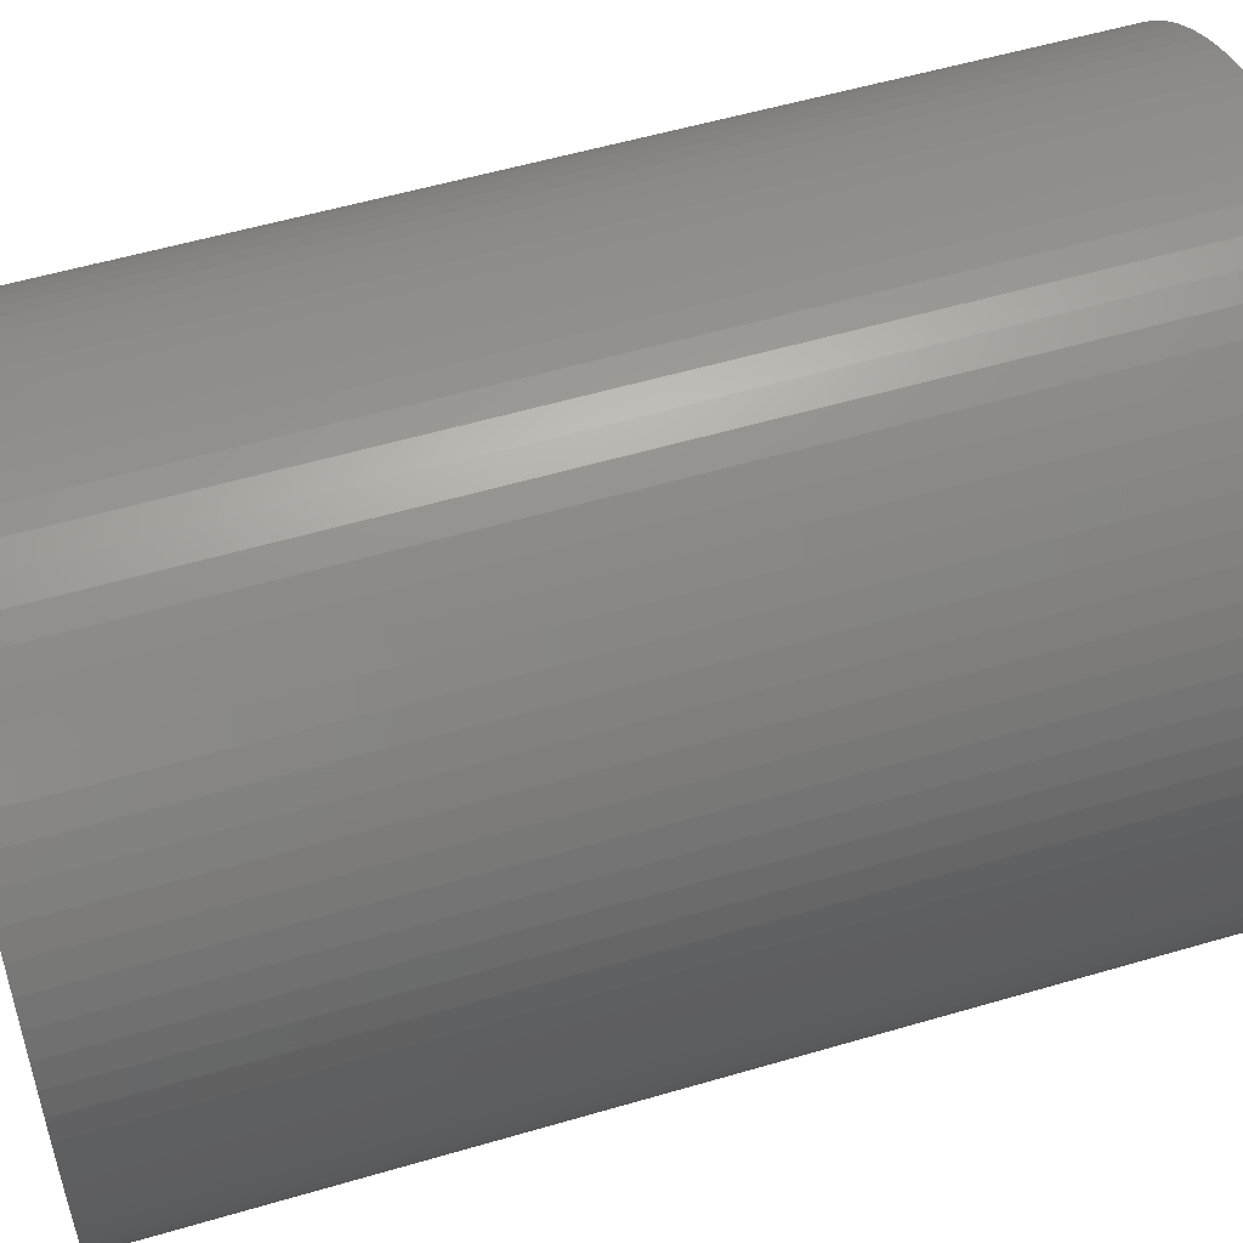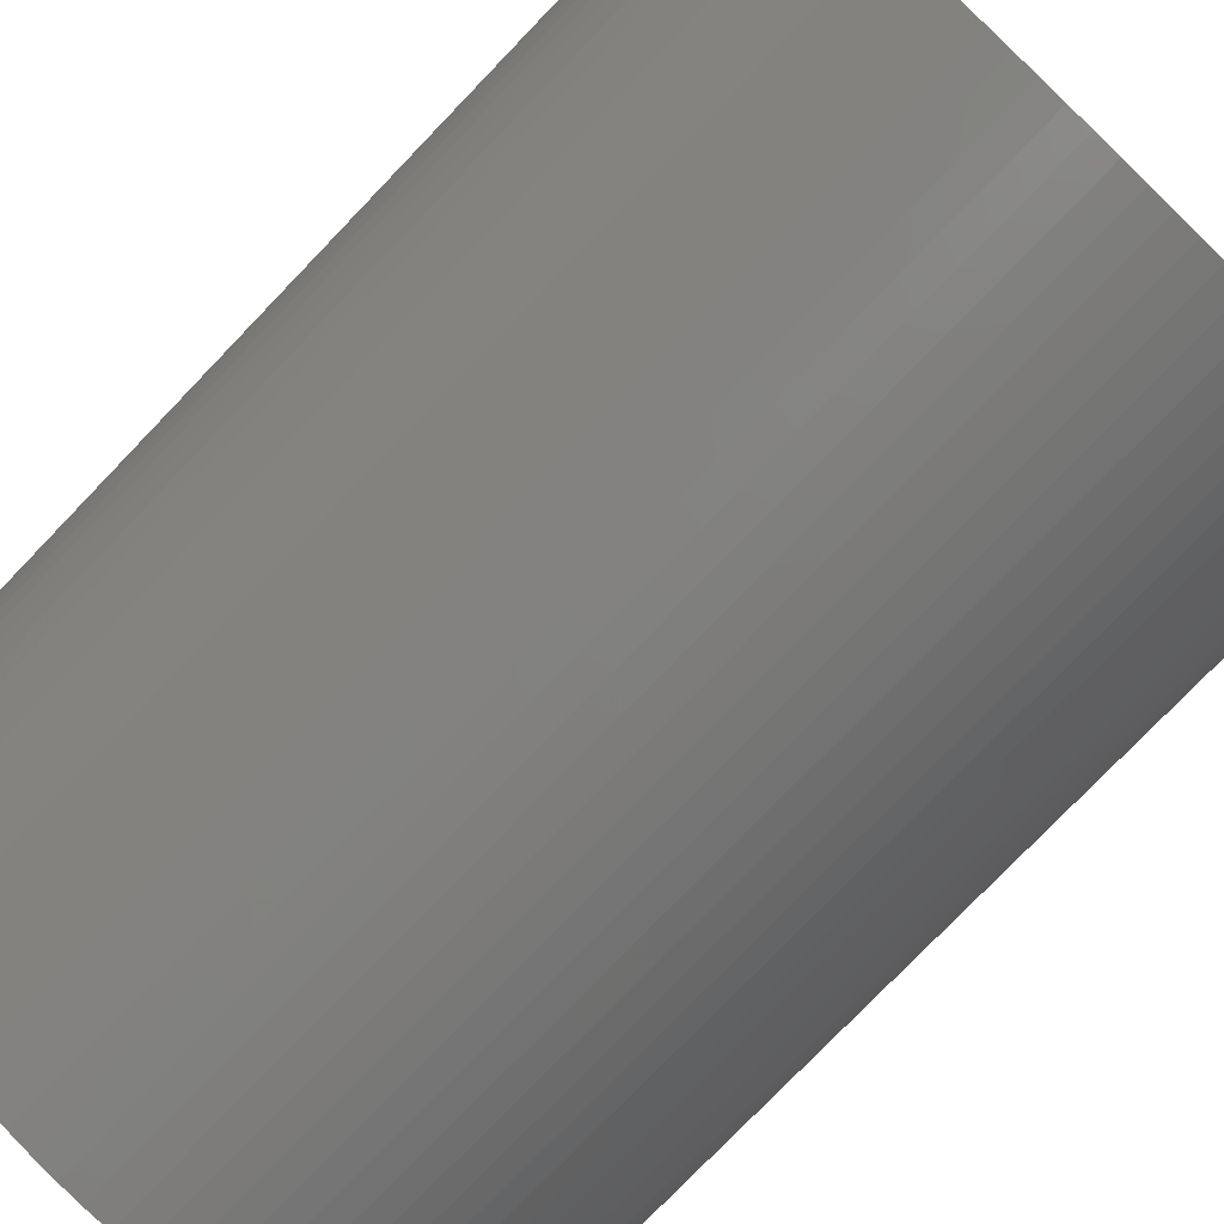
<metadata>
{"format":"stl","ext":"stl","renderer":"f3d","projection":"perspective","resolution":1024,"background":"white","views":[{"elev":54.8,"azim":-107.3,"up":"+Y"},{"elev":-77.5,"azim":-43.9,"up":"+Y"}]}
</metadata>
<code>
# stl→obj: 372 verts, 740 faces
v 5.485 -0 16
v 2.742 4.75 16
v 5.485 -0 0
v 2.742 4.75 0
v 2.742 -4.75 16
v 2.742 -4.75 0
v -2.742 -4.75 16
v -2.742 -4.75 0
v -5.485 -0 16
v -5.485 -0 0
v -2.742 4.75 16
v -2.742 4.75 0
v -1.125e-15 18.38 0
v 1.311 18.33 0
v 2.615 18.19 0
v -16.13 8.806 0
v -15.46 9.934 0
v -14.71 11.01 0
v -16.13 -8.806 0
v -16.71 -7.633 0
v -17.22 -6.421 0
v -1.125e-15 -18.38 0
v -1.311 -18.33 0
v -2.615 -18.19 0
v 16.13 -8.806 0
v 15.46 -9.934 0
v 14.71 -11.01 0
v 16.13 8.806 0
v 16.71 7.633 0
v 17.22 6.421 0
v 18.33 1.311 0
v 18.38 -0 0
v 18.33 -1.311 0
v 18.19 -2.615 0
v 17.96 -3.906 0
v 17.63 -5.177 0
v 17.22 -6.421 0
v 16.71 -7.633 0
v 13.89 -12.03 0
v 12.99 -12.99 0
v 12.03 -13.89 0
v 11.01 -14.71 0
v 9.934 -15.46 0
v 8.806 -16.13 0
v 7.633 -16.71 0
v 6.421 -17.22 0
v 5.177 -17.63 0
v 3.906 -17.96 0
v 2.615 -18.19 0
v 1.311 -18.33 0
v -3.906 -17.96 0
v -5.177 -17.63 0
v -6.421 -17.22 0
v -7.633 -16.71 0
v -8.806 -16.13 0
v -9.934 -15.46 0
v -11.01 -14.71 0
v -12.03 -13.89 0
v -12.99 -12.99 0
v -13.89 -12.03 0
v -14.71 -11.01 0
v -15.46 -9.934 0
v -17.63 -5.177 0
v -17.96 -3.906 0
v -18.19 -2.615 0
v -18.33 -1.311 0
v -18.38 -0 0
v -18.33 1.311 0
v -18.19 2.615 0
v -17.96 3.906 0
v -17.63 5.177 0
v -17.22 6.421 0
v -16.71 7.633 0
v -13.89 12.03 0
v -12.99 12.99 0
v -12.03 13.89 0
v -11.01 14.71 0
v -9.934 15.46 0
v -8.806 16.13 0
v -7.633 16.71 0
v -6.421 17.22 0
v -5.177 17.63 0
v -3.906 17.96 0
v -2.615 18.19 0
v -1.311 18.33 0
v 3.906 17.96 0
v 5.177 17.63 0
v 6.421 17.22 0
v 7.633 16.71 0
v 8.806 16.13 0
v 9.934 15.46 0
v 11.01 14.71 0
v 12.03 13.89 0
v 12.99 12.99 0
v 13.89 12.03 0
v 14.71 11.01 0
v 15.46 9.934 0
v 17.63 5.177 0
v 17.96 3.906 0
v 18.19 2.615 0
v 1.05 12.86 31.75
v -1.05 12.86 31.75
v 3.87 10.04 31.75
v -3.87 10.04 31.75
v -4.784 -9.641 31.75
v -4.784 9.641 31.75
v -5.657 -9.156 31.75
v -5.657 9.156 31.75
v -6.481 -8.593 31.75
v -6.481 8.593 31.75
v -7.249 -7.955 31.75
v -7.249 7.955 31.75
v -7.955 -7.249 31.75
v -7.955 7.249 31.75
v -8.593 -6.481 31.75
v -8.593 6.481 31.75
v -9.156 -5.657 31.75
v -9.156 5.657 31.75
v -9.641 -4.784 31.75
v -9.641 4.784 31.75
v -10.04 -3.87 31.75
v -10.04 3.87 31.75
v -12.86 1.05 31.75
v -12.86 -1.05 31.75
v -3.87 -10.04 31.75
v 4.784 9.641 31.75
v 3.87 -10.04 31.75
v 4.784 -9.641 31.75
v -1.05 -12.86 31.75
v 1.05 -12.86 31.75
v 5.657 9.156 31.75
v 5.657 -9.156 31.75
v 6.481 8.593 31.75
v 6.481 -8.593 31.75
v 7.249 7.955 31.75
v 7.249 -7.955 31.75
v 7.955 7.249 31.75
v 7.955 -7.249 31.75
v 8.593 6.481 31.75
v 8.593 -6.481 31.75
v 9.156 5.657 31.75
v 9.156 -5.657 31.75
v 9.641 4.784 31.75
v 9.641 -4.784 31.75
v 10.04 3.87 31.75
v 10.04 -3.87 31.75
v 12.86 -1.05 31.75
v 12.86 1.05 31.75
v 1.05 12.86 52.75
v 3.87 10.04 52.75
v -1.05 12.86 52.75
v -3.87 10.04 52.75
v -10.04 3.87 52.75
v -9.641 4.784 52.75
v -9.156 5.657 52.75
v -8.593 6.481 52.75
v -7.955 7.249 52.75
v -7.249 7.955 52.75
v -6.481 8.593 52.75
v -5.657 9.156 52.75
v -4.784 9.641 52.75
v -12.86 1.05 52.75
v -12.86 -1.05 52.75
v -10.04 -3.87 52.75
v -3.87 -10.04 52.75
v -4.784 -9.641 52.75
v -5.657 -9.156 52.75
v -6.481 -8.593 52.75
v -7.249 -7.955 52.75
v -7.955 -7.249 52.75
v -8.593 -6.481 52.75
v -9.156 -5.657 52.75
v -9.641 -4.784 52.75
v -1.05 -12.86 52.75
v 1.05 -12.86 52.75
v 3.87 -10.04 52.75
v 10.04 -3.87 52.75
v 9.641 -4.784 52.75
v 9.156 -5.657 52.75
v 8.593 -6.481 52.75
v 7.955 -7.249 52.75
v 7.249 -7.955 52.75
v 6.481 -8.593 52.75
v 5.657 -9.156 52.75
v 4.784 -9.641 52.75
v 12.86 -1.05 52.75
v 12.86 1.05 52.75
v 10.04 3.87 52.75
v 4.784 9.641 52.75
v 5.657 9.156 52.75
v 6.481 8.593 52.75
v 7.249 7.955 52.75
v 7.955 7.249 52.75
v 8.593 6.481 52.75
v 9.156 5.657 52.75
v 9.641 4.784 52.75
v 18.33 1.311 26.38
v 18.38 -0 26.38
v 18.33 -1.311 26.38
v 18.19 -2.615 26.38
v 17.96 -3.906 26.38
v 17.63 -5.177 26.38
v 17.22 -6.421 26.38
v 16.71 -7.633 26.38
v 16.13 -8.806 26.38
v 15.46 -9.934 26.38
v 14.71 -11.01 26.38
v 13.89 -12.03 26.38
v 12.99 -12.99 26.38
v 12.03 -13.89 26.38
v 11.01 -14.71 26.38
v 9.934 -15.46 26.38
v 8.806 -16.13 26.38
v 7.633 -16.71 26.38
v 6.421 -17.22 26.38
v 5.177 -17.63 26.38
v 3.906 -17.96 26.38
v 2.615 -18.19 26.38
v 1.311 -18.33 26.38
v -2.955e-15 -18.38 26.38
v -1.311 -18.33 26.38
v -2.615 -18.19 26.38
v -3.906 -17.96 26.38
v -5.177 -17.63 26.38
v -6.421 -17.22 26.38
v -7.633 -16.71 26.38
v -8.806 -16.13 26.38
v -9.934 -15.46 26.38
v -11.01 -14.71 26.38
v -12.03 -13.89 26.38
v -12.99 -12.99 26.38
v -13.89 -12.03 26.38
v -14.71 -11.01 26.38
v -15.46 -9.934 26.38
v -16.13 -8.806 26.38
v -16.71 -7.633 26.38
v -17.22 -6.421 26.38
v -17.63 -5.177 26.38
v -17.96 -3.906 26.38
v -18.19 -2.615 26.38
v -18.33 -1.311 26.38
v -18.38 -0 26.38
v -18.33 1.311 26.38
v -18.19 2.615 26.38
v -17.96 3.906 26.38
v -17.63 5.177 26.38
v -17.22 6.421 26.38
v -16.71 7.633 26.38
v -16.13 8.806 26.38
v -15.46 9.934 26.38
v -14.71 11.01 26.38
v -13.89 12.03 26.38
v -12.99 12.99 26.38
v -12.03 13.89 26.38
v -11.01 14.71 26.38
v -9.934 15.46 26.38
v -8.806 16.13 26.38
v -7.633 16.71 26.38
v -6.421 17.22 26.38
v -5.177 17.63 26.38
v -3.906 17.96 26.38
v -2.615 18.19 26.38
v -1.311 18.33 26.38
v -2.955e-15 18.38 26.38
v 1.311 18.33 26.38
v 2.615 18.19 26.38
v 3.906 17.96 26.38
v 5.177 17.63 26.38
v 6.421 17.22 26.38
v 7.633 16.71 26.38
v 8.806 16.13 26.38
v 9.934 15.46 26.38
v 11.01 14.71 26.38
v 12.03 13.89 26.38
v 12.99 12.99 26.38
v 13.89 12.03 26.38
v 14.71 11.01 26.38
v 15.46 9.934 26.38
v 16.13 8.806 26.38
v 16.71 7.633 26.38
v 17.22 6.421 26.38
v 17.63 5.177 26.38
v 17.96 3.906 26.38
v 18.19 2.615 26.38
v -18.33 1.311 52.75
v -18.38 -0 52.75
v -18.33 -1.311 52.75
v -18.19 -2.615 52.75
v -17.96 -3.906 52.75
v -17.63 -5.177 52.75
v -17.22 -6.421 52.75
v -16.71 -7.633 52.75
v -16.13 -8.806 52.75
v -15.46 -9.934 52.75
v -14.71 -11.01 52.75
v -13.89 -12.03 52.75
v -12.99 -12.99 52.75
v -12.03 -13.89 52.75
v -11.01 -14.71 52.75
v -9.934 -15.46 52.75
v -8.806 -16.13 52.75
v -7.633 -16.71 52.75
v -6.421 -17.22 52.75
v -5.177 -17.63 52.75
v -3.906 -17.96 52.75
v -2.615 -18.19 52.75
v -1.311 -18.33 52.75
v 1.125e-15 -18.38 52.75
v 1.311 -18.33 52.75
v 2.615 -18.19 52.75
v 3.906 -17.96 52.75
v 5.177 -17.63 52.75
v 6.421 -17.22 52.75
v 7.633 -16.71 52.75
v 8.806 -16.13 52.75
v 9.934 -15.46 52.75
v 11.01 -14.71 52.75
v 12.03 -13.89 52.75
v 12.99 -12.99 52.75
v 13.89 -12.03 52.75
v 14.71 -11.01 52.75
v 15.46 -9.934 52.75
v 16.13 -8.806 52.75
v 16.71 -7.633 52.75
v 17.22 -6.421 52.75
v 17.63 -5.177 52.75
v 17.96 -3.906 52.75
v 18.19 -2.615 52.75
v 18.33 -1.311 52.75
v 18.38 -0 52.75
v 18.33 1.311 52.75
v 18.19 2.615 52.75
v 17.96 3.906 52.75
v 17.63 5.177 52.75
v 17.22 6.421 52.75
v 16.71 7.633 52.75
v 16.13 8.806 52.75
v 15.46 9.934 52.75
v 14.71 11.01 52.75
v 13.89 12.03 52.75
v 12.99 12.99 52.75
v 12.03 13.89 52.75
v 11.01 14.71 52.75
v 9.934 15.46 52.75
v 8.806 16.13 52.75
v 7.633 16.71 52.75
v 6.421 17.22 52.75
v 5.177 17.63 52.75
v 3.906 17.96 52.75
v 2.615 18.19 52.75
v 1.311 18.33 52.75
v 1.125e-15 18.38 52.75
v -1.311 18.33 52.75
v -2.615 18.19 52.75
v -3.906 17.96 52.75
v -5.177 17.63 52.75
v -6.421 17.22 52.75
v -7.633 16.71 52.75
v -8.806 16.13 52.75
v -9.934 15.46 52.75
v -11.01 14.71 52.75
v -12.03 13.89 52.75
v -12.99 12.99 52.75
v -13.89 12.03 52.75
v -14.71 11.01 52.75
v -15.46 9.934 52.75
v -16.13 8.806 52.75
v -16.71 7.633 52.75
v -17.22 6.421 52.75
v -17.63 5.177 52.75
v -17.96 3.906 52.75
v -18.19 2.615 52.75
f 1 2 3
f 3 2 4
f 5 1 6
f 6 1 3
f 7 5 8
f 8 5 6
f 9 7 10
f 10 7 8
f 11 9 12
f 12 9 10
f 2 11 4
f 4 11 12
f 12 13 4
f 4 13 14
f 4 14 15
f 10 16 12
f 12 16 17
f 12 17 18
f 8 19 10
f 10 19 20
f 10 20 21
f 6 22 8
f 8 22 23
f 8 23 24
f 3 25 6
f 6 25 26
f 6 26 27
f 4 28 3
f 3 28 29
f 3 29 30
f 31 32 3
f 3 32 33
f 3 33 34
f 34 35 3
f 3 35 36
f 3 36 37
f 37 38 3
f 3 38 25
f 27 39 6
f 6 39 40
f 6 40 41
f 41 42 6
f 6 42 43
f 6 43 44
f 44 45 6
f 6 45 46
f 6 46 47
f 47 48 6
f 6 48 49
f 6 49 50
f 50 22 6
f 24 51 8
f 8 51 52
f 8 52 53
f 53 54 8
f 8 54 55
f 8 55 56
f 56 57 8
f 8 57 58
f 8 58 59
f 59 60 8
f 8 60 61
f 8 61 62
f 62 19 8
f 21 63 10
f 10 63 64
f 10 64 65
f 65 66 10
f 10 66 67
f 10 67 68
f 68 69 10
f 10 69 70
f 10 70 71
f 71 72 10
f 10 72 73
f 10 73 16
f 18 74 12
f 12 74 75
f 12 75 76
f 76 77 12
f 12 77 78
f 12 78 79
f 79 80 12
f 12 80 81
f 12 81 82
f 82 83 12
f 12 83 84
f 12 84 85
f 85 13 12
f 15 86 4
f 4 86 87
f 4 87 88
f 88 89 4
f 4 89 90
f 4 90 91
f 91 92 4
f 4 92 93
f 4 93 94
f 94 95 4
f 4 95 96
f 4 96 97
f 97 28 4
f 30 98 3
f 3 98 99
f 3 99 100
f 100 31 3
f 101 102 103
f 103 102 104
f 103 104 105
f 105 104 106
f 105 106 107
f 107 106 108
f 107 108 109
f 109 108 110
f 109 110 111
f 111 110 112
f 111 112 113
f 113 112 114
f 113 114 115
f 115 114 116
f 115 116 117
f 117 116 118
f 117 118 119
f 119 118 120
f 119 120 121
f 121 120 122
f 121 122 123
f 123 124 121
f 105 125 103
f 103 125 126
f 126 125 127
f 126 127 128
f 125 129 127
f 127 129 130
f 126 128 131
f 131 128 132
f 131 132 133
f 133 132 134
f 133 134 135
f 135 134 136
f 135 136 137
f 137 136 138
f 137 138 139
f 139 138 140
f 139 140 141
f 141 140 142
f 141 142 143
f 143 142 144
f 143 144 145
f 145 144 146
f 145 146 147
f 147 148 145
f 2 1 11
f 11 1 9
f 9 1 5
f 9 5 7
f 101 103 149
f 149 103 150
f 102 101 151
f 151 101 149
f 104 102 152
f 152 102 151
f 153 122 154
f 154 122 120
f 154 120 155
f 155 120 118
f 155 118 156
f 156 118 116
f 156 116 157
f 157 116 114
f 157 114 158
f 158 114 112
f 158 112 159
f 159 112 110
f 159 110 160
f 160 110 108
f 160 108 161
f 161 108 106
f 161 106 152
f 152 106 104
f 123 122 162
f 162 122 153
f 124 123 163
f 163 123 162
f 121 124 164
f 164 124 163
f 165 125 166
f 166 125 105
f 166 105 167
f 167 105 107
f 167 107 168
f 168 107 109
f 168 109 169
f 169 109 111
f 169 111 170
f 170 111 113
f 170 113 171
f 171 113 115
f 171 115 172
f 172 115 117
f 172 117 173
f 173 117 119
f 173 119 164
f 164 119 121
f 129 125 174
f 174 125 165
f 130 129 175
f 175 129 174
f 127 130 176
f 176 130 175
f 177 146 178
f 178 146 144
f 178 144 179
f 179 144 142
f 179 142 180
f 180 142 140
f 180 140 181
f 181 140 138
f 181 138 182
f 182 138 136
f 182 136 183
f 183 136 134
f 183 134 184
f 184 134 132
f 184 132 185
f 185 132 128
f 185 128 176
f 176 128 127
f 147 146 186
f 186 146 177
f 148 147 187
f 187 147 186
f 145 148 188
f 188 148 187
f 150 103 189
f 189 103 126
f 189 126 190
f 190 126 131
f 190 131 191
f 191 131 133
f 191 133 192
f 192 133 135
f 192 135 193
f 193 135 137
f 193 137 194
f 194 137 139
f 194 139 195
f 195 139 141
f 195 141 196
f 196 141 143
f 196 143 188
f 188 143 145
f 31 197 32
f 32 197 198
f 32 198 33
f 33 198 199
f 33 199 34
f 34 199 200
f 34 200 35
f 35 200 201
f 35 201 36
f 36 201 202
f 36 202 37
f 37 202 203
f 37 203 38
f 38 203 204
f 38 204 25
f 25 204 205
f 25 205 26
f 26 205 206
f 26 206 27
f 27 206 207
f 27 207 39
f 39 207 208
f 39 208 40
f 40 208 209
f 40 209 41
f 41 209 210
f 41 210 42
f 42 210 211
f 42 211 43
f 43 211 212
f 43 212 44
f 44 212 213
f 44 213 45
f 45 213 214
f 45 214 46
f 46 214 215
f 46 215 47
f 47 215 216
f 47 216 48
f 48 216 217
f 48 217 49
f 49 217 218
f 49 218 50
f 50 218 219
f 50 219 22
f 22 219 220
f 22 220 23
f 23 220 221
f 23 221 24
f 24 221 222
f 24 222 51
f 51 222 223
f 51 223 52
f 52 223 224
f 52 224 53
f 53 224 225
f 53 225 54
f 54 225 226
f 54 226 55
f 55 226 227
f 55 227 56
f 56 227 228
f 56 228 57
f 57 228 229
f 57 229 58
f 58 229 230
f 58 230 59
f 59 230 231
f 59 231 60
f 60 231 232
f 60 232 61
f 61 232 233
f 61 233 62
f 62 233 234
f 62 234 19
f 19 234 235
f 19 235 20
f 20 235 236
f 20 236 21
f 21 236 237
f 21 237 63
f 63 237 238
f 63 238 64
f 64 238 239
f 64 239 65
f 65 239 240
f 65 240 66
f 66 240 241
f 66 241 67
f 67 241 242
f 67 242 68
f 68 242 243
f 68 243 69
f 69 243 244
f 69 244 70
f 70 244 245
f 70 245 71
f 71 245 246
f 71 246 72
f 72 246 247
f 72 247 73
f 73 247 248
f 73 248 16
f 16 248 249
f 16 249 17
f 17 249 250
f 17 250 18
f 18 250 251
f 18 251 74
f 74 251 252
f 74 252 75
f 75 252 253
f 75 253 76
f 76 253 254
f 76 254 77
f 77 254 255
f 77 255 78
f 78 255 256
f 78 256 79
f 79 256 257
f 79 257 80
f 80 257 258
f 80 258 81
f 81 258 259
f 81 259 82
f 82 259 260
f 82 260 83
f 83 260 261
f 83 261 84
f 84 261 262
f 84 262 85
f 85 262 263
f 85 263 13
f 13 263 264
f 13 264 14
f 14 264 265
f 14 265 15
f 15 265 266
f 15 266 86
f 86 266 267
f 86 267 87
f 87 267 268
f 87 268 88
f 88 268 269
f 88 269 89
f 89 269 270
f 89 270 90
f 90 270 271
f 90 271 91
f 91 271 272
f 91 272 92
f 92 272 273
f 92 273 93
f 93 273 274
f 93 274 94
f 94 274 275
f 94 275 95
f 95 275 276
f 95 276 96
f 96 276 277
f 96 277 97
f 97 277 278
f 97 278 28
f 28 278 279
f 28 279 29
f 29 279 280
f 29 280 30
f 30 280 281
f 30 281 98
f 98 281 282
f 98 282 99
f 99 282 283
f 99 283 100
f 100 283 284
f 100 284 31
f 31 284 197
f 285 243 286
f 286 243 242
f 286 242 287
f 287 242 241
f 287 241 288
f 288 241 240
f 288 240 289
f 289 240 239
f 289 239 290
f 290 239 238
f 290 238 291
f 291 238 237
f 291 237 292
f 292 237 236
f 292 236 293
f 293 236 235
f 293 235 294
f 294 235 234
f 294 234 295
f 295 234 233
f 295 233 296
f 296 233 232
f 296 232 297
f 297 232 231
f 297 231 298
f 298 231 230
f 298 230 299
f 299 230 229
f 299 229 300
f 300 229 228
f 300 228 301
f 301 228 227
f 301 227 302
f 302 227 226
f 302 226 303
f 303 226 225
f 303 225 304
f 304 225 224
f 304 224 305
f 305 224 223
f 305 223 306
f 306 223 222
f 306 222 307
f 307 222 221
f 307 221 308
f 308 221 220
f 308 220 309
f 309 220 219
f 309 219 310
f 310 219 218
f 310 218 311
f 311 218 217
f 311 217 312
f 312 217 216
f 312 216 313
f 313 216 215
f 313 215 314
f 314 215 214
f 314 214 315
f 315 214 213
f 315 213 316
f 316 213 212
f 316 212 317
f 317 212 211
f 317 211 318
f 318 211 210
f 318 210 319
f 319 210 209
f 319 209 320
f 320 209 208
f 320 208 321
f 321 208 207
f 321 207 322
f 322 207 206
f 322 206 323
f 323 206 205
f 323 205 324
f 324 205 204
f 324 204 325
f 325 204 203
f 325 203 326
f 326 203 202
f 326 202 327
f 327 202 201
f 327 201 328
f 328 201 200
f 328 200 329
f 329 200 199
f 329 199 330
f 330 199 198
f 330 198 331
f 331 198 197
f 331 197 332
f 332 197 284
f 332 284 333
f 333 284 283
f 333 283 334
f 334 283 282
f 334 282 335
f 335 282 281
f 335 281 336
f 336 281 280
f 336 280 337
f 337 280 279
f 337 279 338
f 338 279 278
f 338 278 339
f 339 278 277
f 339 277 340
f 340 277 276
f 340 276 341
f 341 276 275
f 341 275 342
f 342 275 274
f 342 274 343
f 343 274 273
f 343 273 344
f 344 273 272
f 344 272 345
f 345 272 271
f 345 271 346
f 346 271 270
f 346 270 347
f 347 270 269
f 347 269 348
f 348 269 268
f 348 268 349
f 349 268 267
f 349 267 350
f 350 267 266
f 350 266 351
f 351 266 265
f 351 265 352
f 352 265 264
f 352 264 353
f 353 264 263
f 353 263 354
f 354 263 262
f 354 262 355
f 355 262 261
f 355 261 356
f 356 261 260
f 356 260 357
f 357 260 259
f 357 259 358
f 358 259 258
f 358 258 359
f 359 258 257
f 359 257 360
f 360 257 256
f 360 256 361
f 361 256 255
f 361 255 362
f 362 255 254
f 362 254 363
f 363 254 253
f 363 253 364
f 364 253 252
f 364 252 365
f 365 252 251
f 365 251 366
f 366 251 250
f 366 250 367
f 367 250 249
f 367 249 368
f 368 249 248
f 368 248 369
f 369 248 247
f 369 247 370
f 370 247 246
f 370 246 371
f 371 246 245
f 371 245 372
f 372 245 244
f 372 244 285
f 285 244 243
f 189 346 150
f 150 346 347
f 150 347 149
f 149 347 348
f 149 348 349
f 346 189 345
f 345 189 190
f 345 190 344
f 344 190 191
f 344 191 343
f 343 191 342
f 342 191 192
f 342 192 341
f 341 192 193
f 341 193 340
f 340 193 194
f 340 194 339
f 339 194 338
f 338 194 195
f 338 195 337
f 337 195 196
f 337 196 336
f 336 196 188
f 336 188 335
f 335 188 187
f 335 187 334
f 334 187 333
f 333 187 332
f 332 187 331
f 331 187 330
f 330 187 186
f 330 186 329
f 329 186 328
f 328 186 327
f 327 186 326
f 326 186 325
f 325 186 177
f 325 177 324
f 324 177 178
f 324 178 323
f 323 178 179
f 323 179 322
f 322 179 180
f 322 180 321
f 321 180 320
f 320 180 181
f 320 181 319
f 319 181 182
f 319 182 318
f 318 182 183
f 318 183 317
f 317 183 316
f 316 183 184
f 316 184 315
f 315 184 185
f 315 185 314
f 314 185 176
f 314 176 313
f 313 176 175
f 313 175 312
f 312 175 311
f 311 175 310
f 310 175 309
f 309 175 308
f 308 175 174
f 308 174 307
f 307 174 306
f 306 174 305
f 305 174 304
f 304 174 303
f 303 174 165
f 303 165 302
f 302 165 166
f 302 166 301
f 301 166 167
f 301 167 300
f 300 167 168
f 300 168 299
f 299 168 298
f 298 168 169
f 298 169 297
f 297 169 170
f 297 170 296
f 296 170 171
f 296 171 295
f 295 171 294
f 294 171 172
f 294 172 293
f 293 172 173
f 293 173 292
f 292 173 164
f 292 164 291
f 291 164 163
f 291 163 290
f 290 163 289
f 289 163 288
f 288 163 287
f 287 163 286
f 286 163 162
f 286 162 285
f 285 162 372
f 372 162 371
f 371 162 370
f 370 162 369
f 369 162 153
f 369 153 368
f 368 153 154
f 368 154 367
f 367 154 155
f 367 155 366
f 366 155 156
f 366 156 365
f 365 156 364
f 364 156 157
f 364 157 363
f 363 157 158
f 363 158 362
f 362 158 159
f 362 159 361
f 361 159 360
f 360 159 160
f 360 160 359
f 359 160 161
f 359 161 358
f 358 161 152
f 358 152 357
f 357 152 151
f 357 151 356
f 356 151 355
f 355 151 354
f 354 151 353
f 353 151 352
f 352 151 149
f 352 149 351
f 351 149 350
f 350 149 349

</code>
